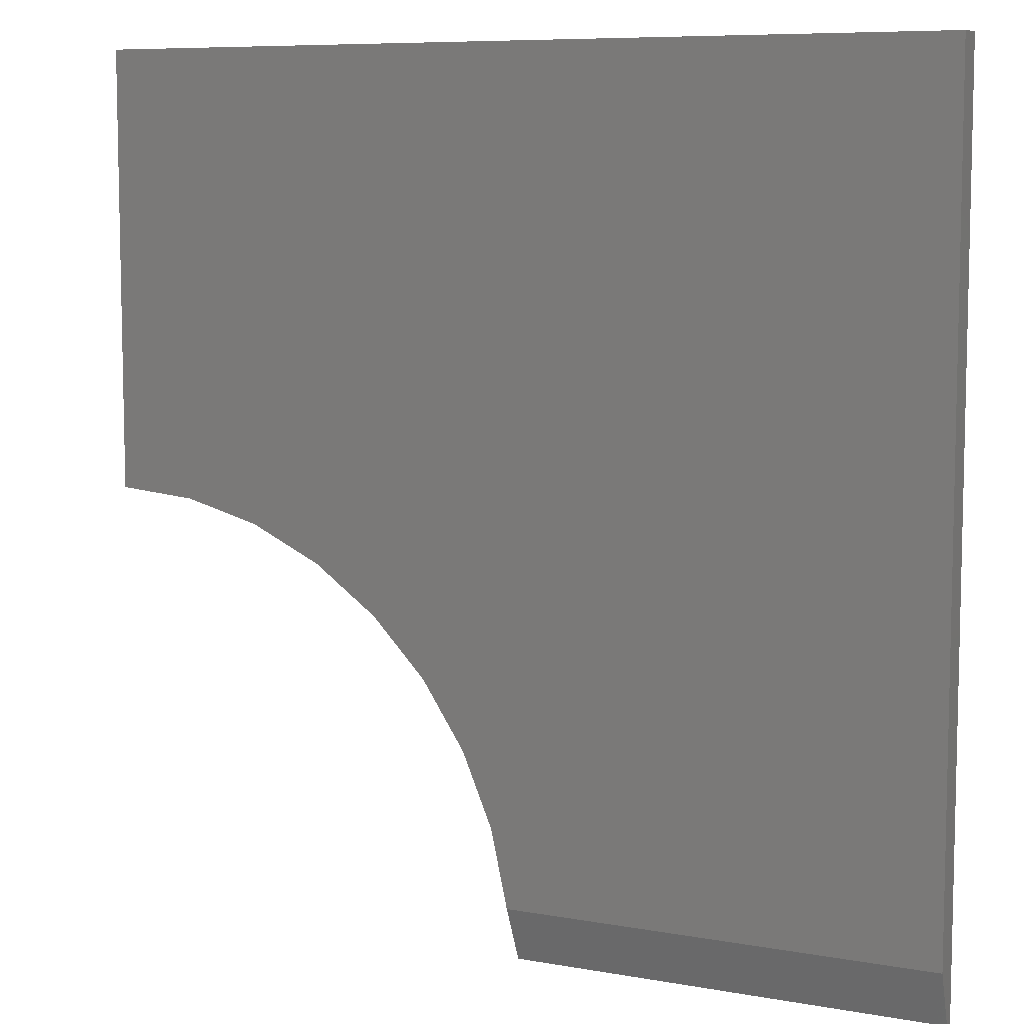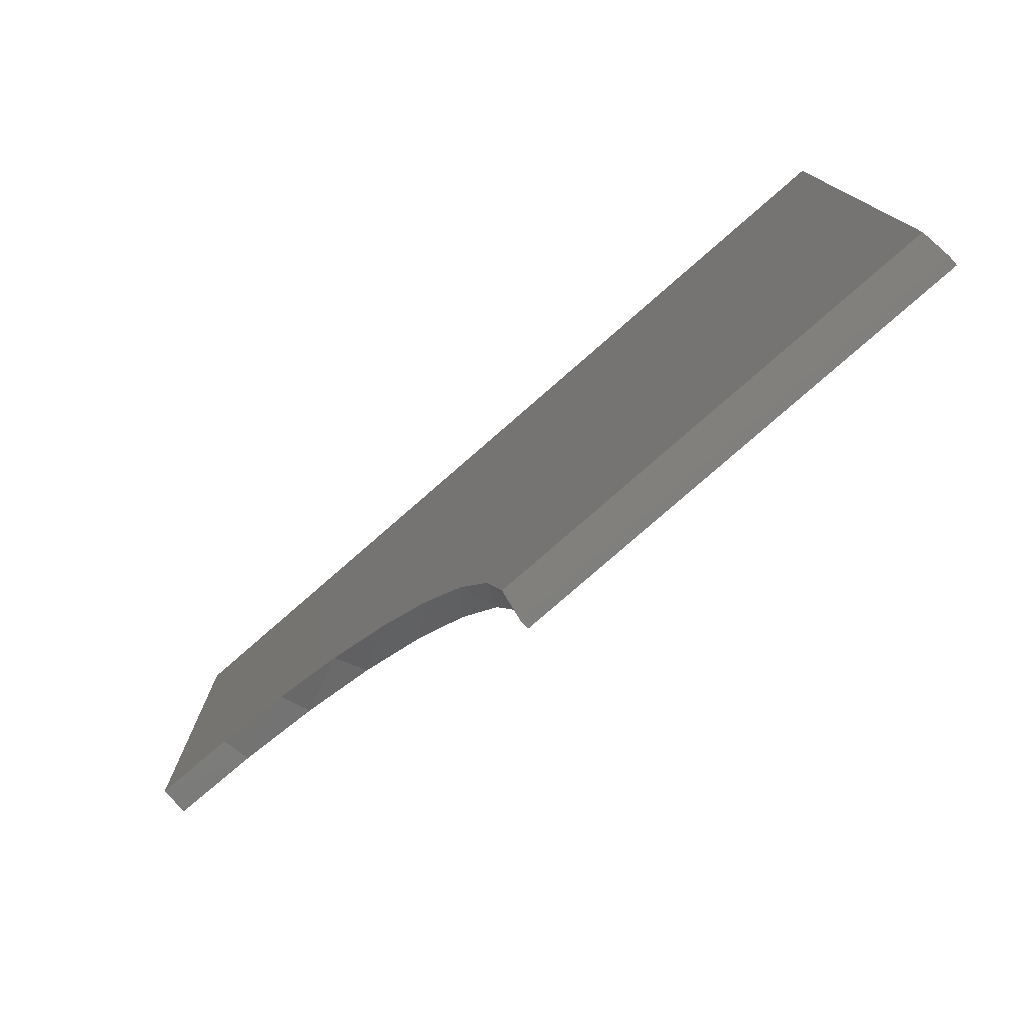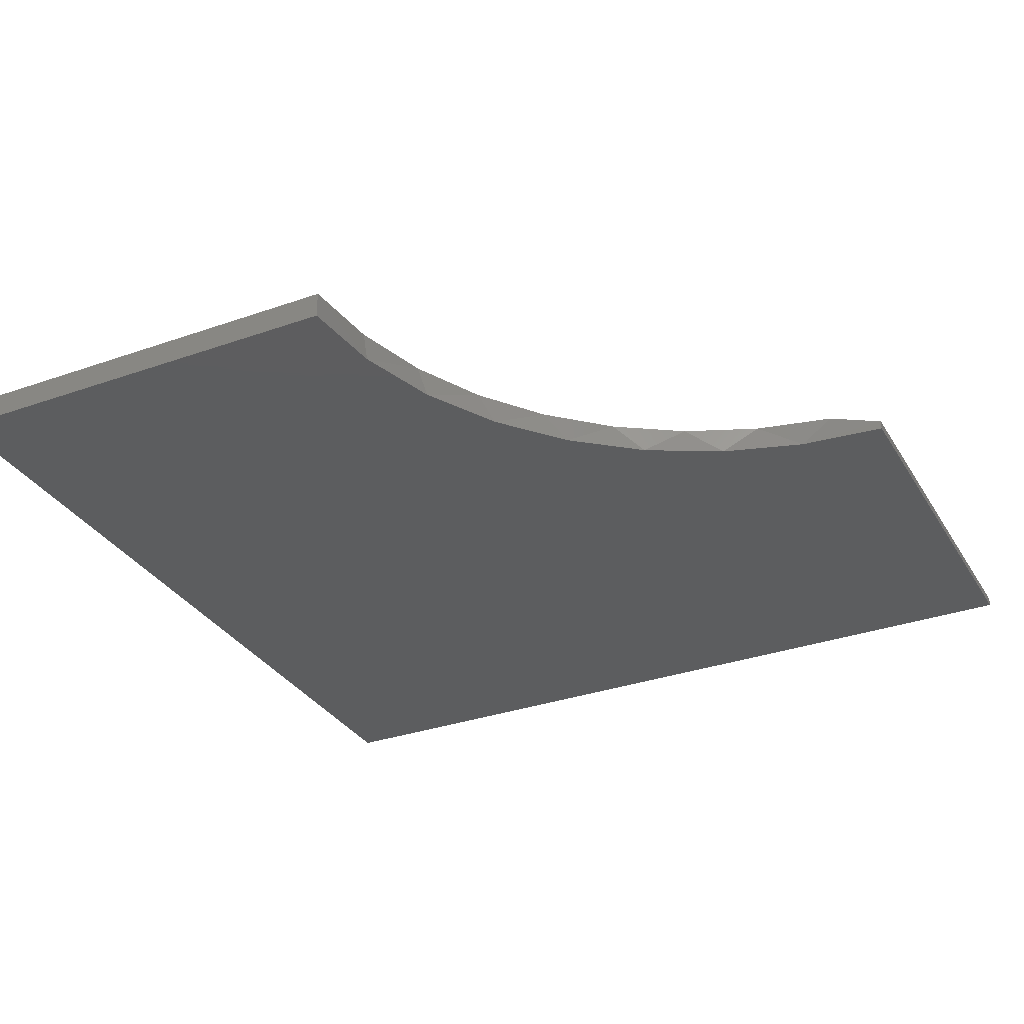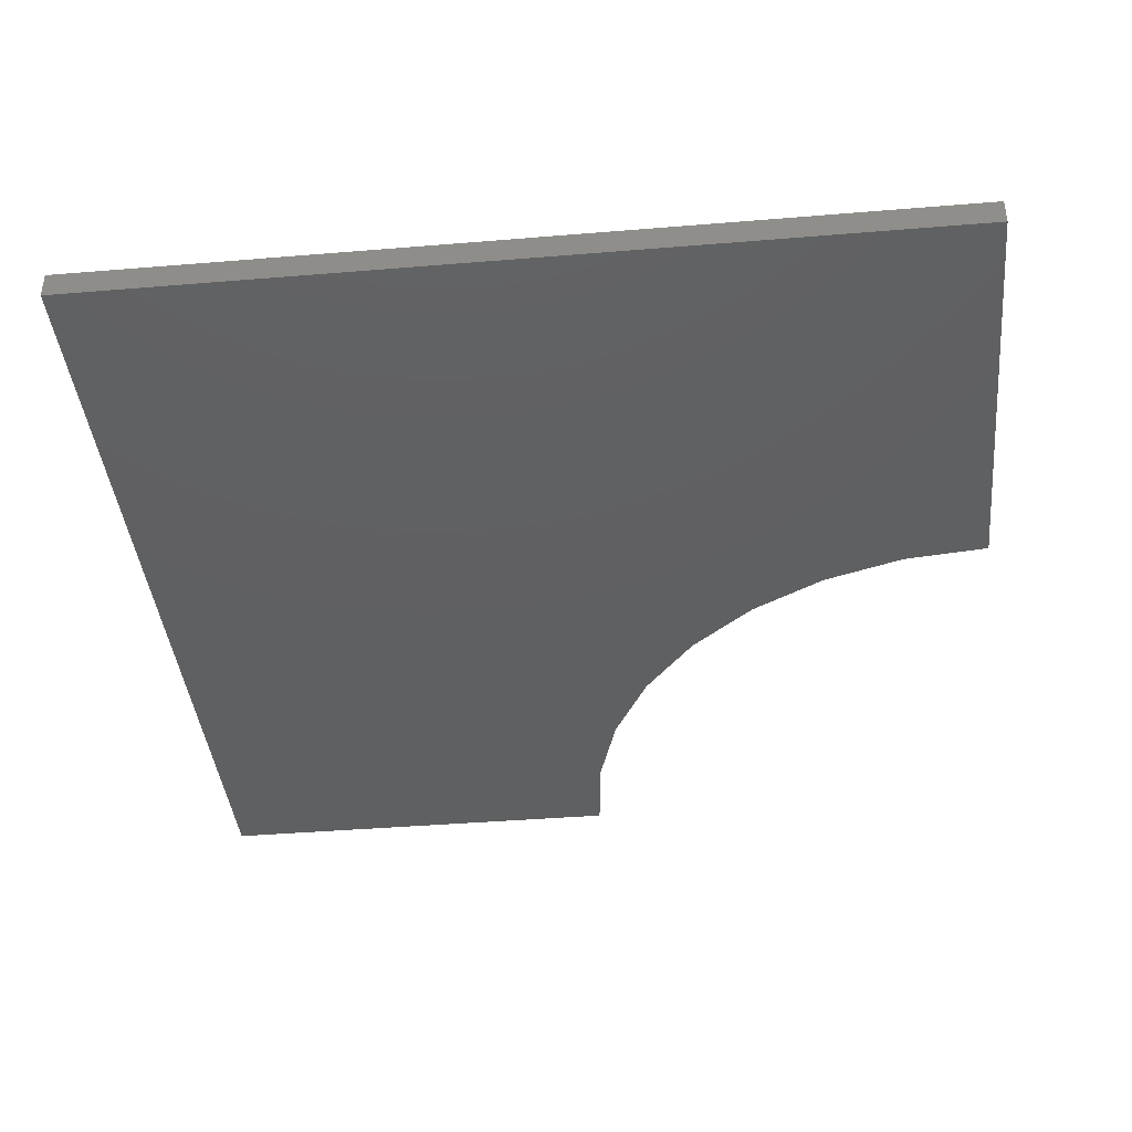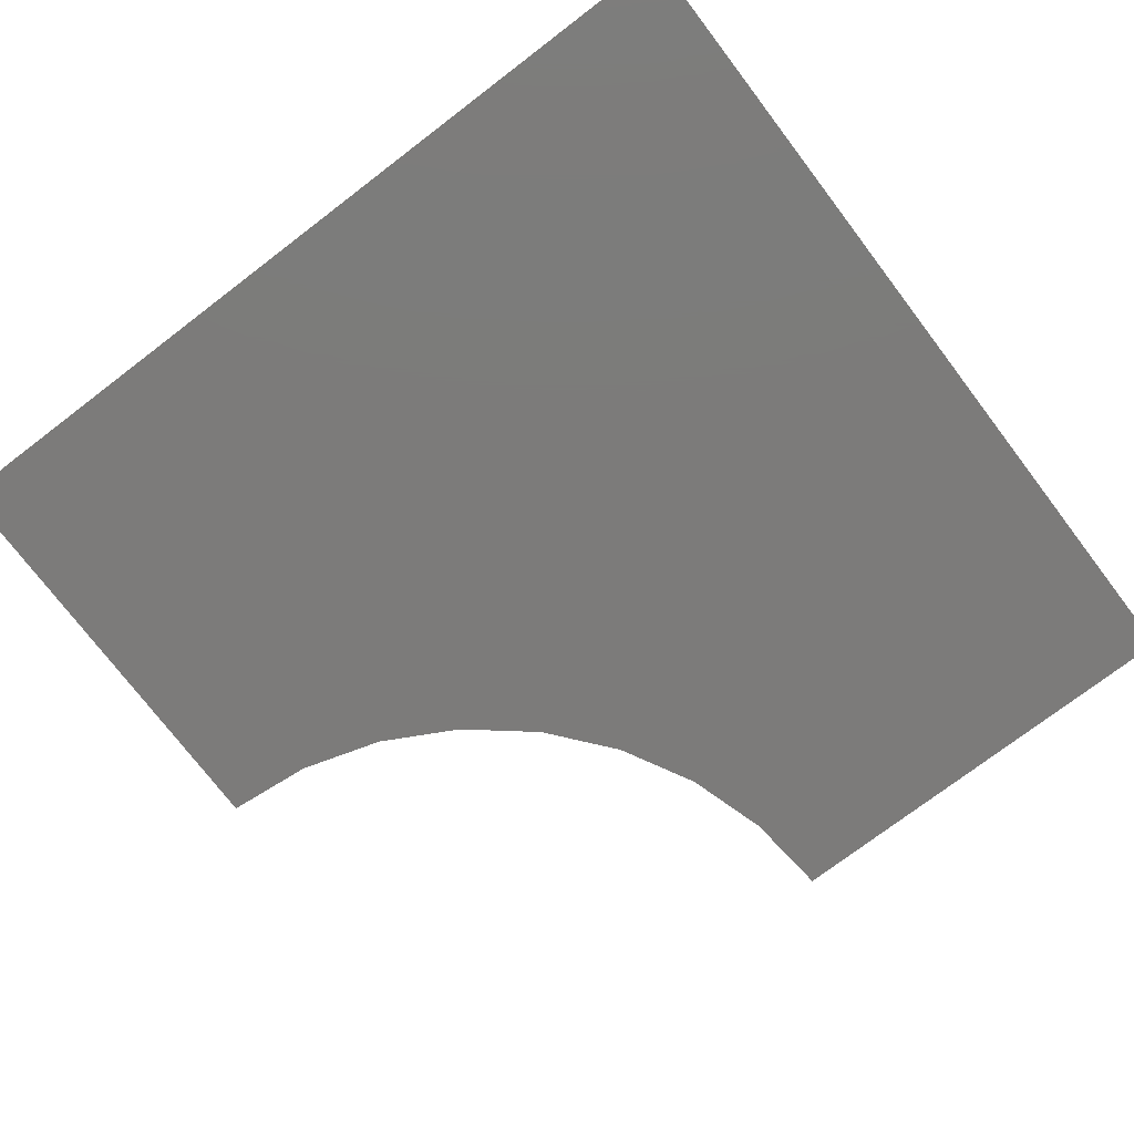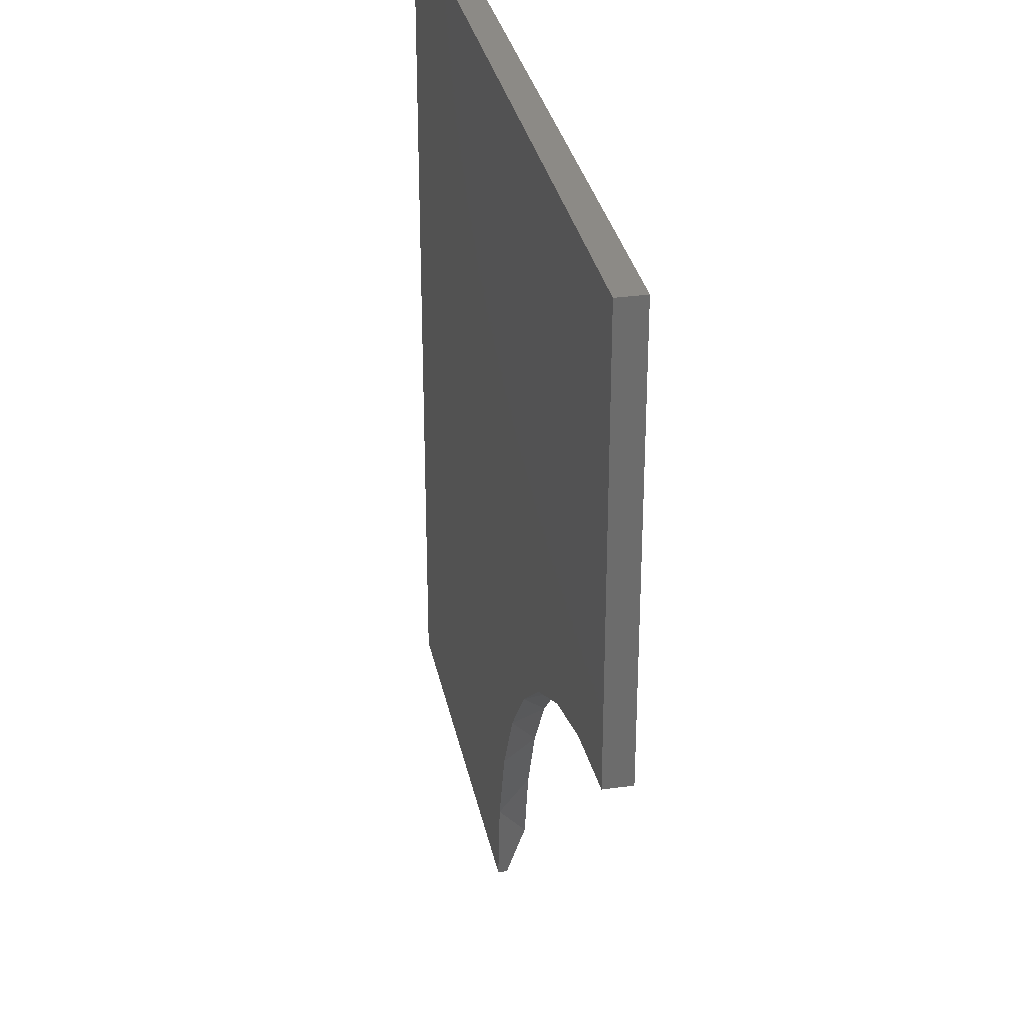
<metadata>
{"format":"stl","ext":"stl","renderer":"f3d","projection":"perspective","resolution":1024,"background":"white","views":[{"elev":8.0,"azim":26.7,"up":"+Y"},{"elev":-79.0,"azim":41.1,"up":"+Y"},{"elev":-31.9,"azim":-63.6,"up":"+Z"},{"elev":-40.6,"azim":-174.2,"up":"+Z"},{"elev":-74.8,"azim":127.3,"up":"+Z"},{"elev":31.3,"azim":-101.3,"up":"+Y"}]}
</metadata>
<code>
# stl→obj: 26 verts, 48 faces
v 0 -0.7071 0.02344
v -0.5543 -0.4294 0.02344
v -0.4992 -0.4699 0.02344
v -0.4522 -0.5196 0.02344
v -0.4149 -0.577 0.02344
v -0.3885 -0.6402 0.02344
v -0.374 -0.7071 0.02344
v 0 0.003947 0.02344
v -0.75 0.003947 0.02344
v -0.75 -0.375 0.02344
v -0.6818 -0.3812 0.02344
v -0.6159 -0.3995 0.02344
v -0.3783 -0.68 0
v -0.3711 -0.7539 0.007812
v -0.605 -0.4038 0
v -0.6761 -0.3823 0
v -0.5395 -0.4389 0
v -0.482 -0.486 0
v -0.4349 -0.5434 0
v -0.3999 -0.6089 0
v -0.3711 -0.7539 0
v -0.75 -0.375 0
v 0 0.003947 0
v 0 -0.7539 0
v 0 -0.7539 0.007812
v -0.75 0.003947 0
f 1 2 3
f 1 3 4
f 1 4 5
f 1 5 6
f 1 6 7
f 8 9 10
f 8 10 11
f 8 11 12
f 8 12 2
f 8 2 1
f 6 13 7
f 13 14 7
f 15 12 16
f 2 12 15
f 17 2 15
f 3 2 17
f 18 3 17
f 4 3 18
f 19 4 18
f 5 4 19
f 20 5 19
f 20 6 5
f 6 20 13
f 13 21 14
f 12 11 16
f 16 11 10
f 16 10 22
f 23 8 24
f 24 8 1
f 24 1 25
f 14 21 25
f 25 21 24
f 1 7 25
f 25 7 14
f 24 21 13
f 24 13 20
f 24 20 19
f 24 19 18
f 24 18 17
f 23 24 17
f 23 17 15
f 23 15 16
f 23 16 22
f 23 22 26
f 9 26 10
f 10 26 22
f 8 23 9
f 9 23 26

</code>
